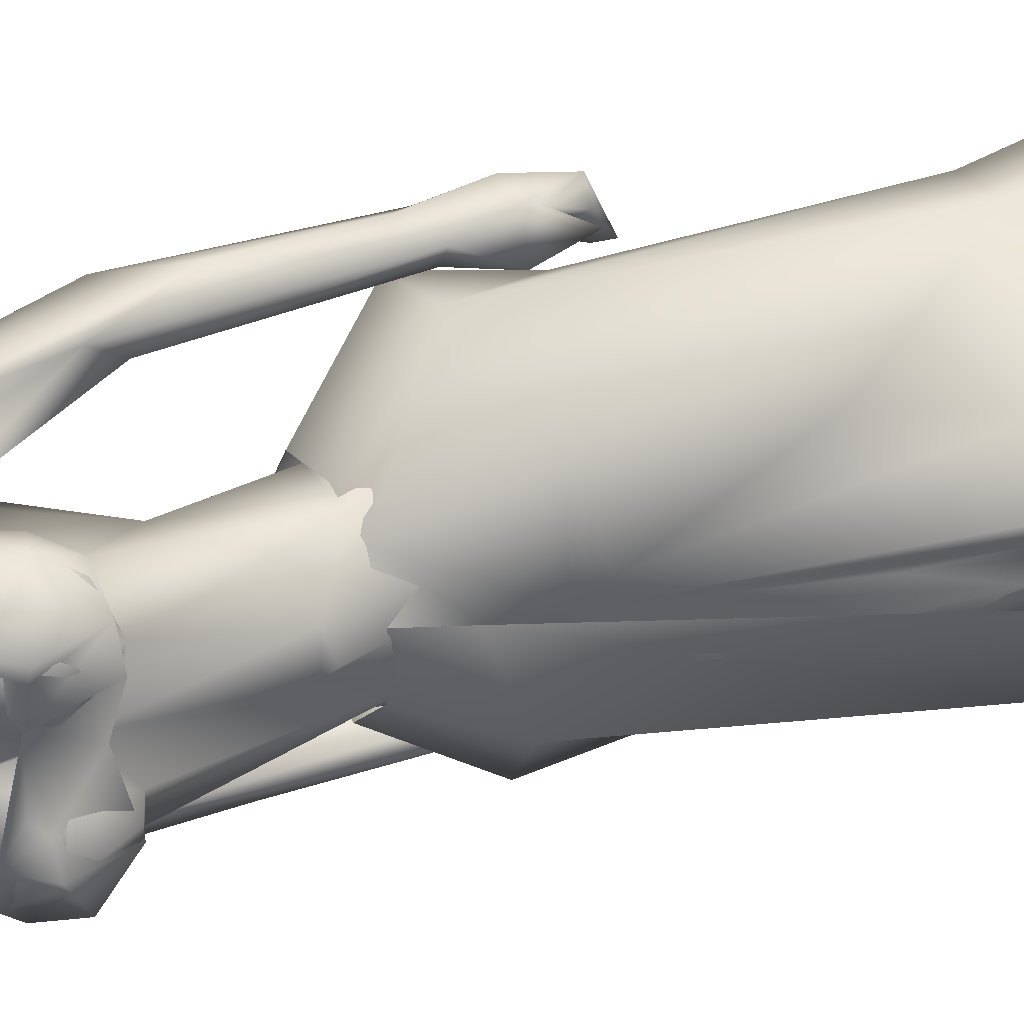
<metadata>
{"format":"obj","ext":"obj","renderer":"f3d","projection":"perspective","resolution":1024,"background":"white","views":[{"elev":40.3,"azim":67.4,"up":"+Y"}]}
</metadata>
<code>
o saree_Cylinder
v 0.2689 0.003311 0.2215
v -0.1175 -0.3513 0.2097
v -0.497 0.001657 0.2269
v -0.3896 0.1629 0.2058
v 0.1087 0.02686 1.421
v -0.1153 -0.1615 1.45
v 0.04029 -0.1784 1.263
v -0.1017 -0.2605 1.24
v -0.3153 0.02256 1.198
v -0.2438 0.2026 1.194
v 0.1048 0.2256 1.318
v 0.1197 0.02201 1.321
v 0.005364 -0.1458 1.405
v -0.1356 -0.2437 1.348
v -0.2983 -0.165 1.348
v -0.3672 0.02461 1.347
v -0.2879 0.2249 1.378
v -0.1179 0.2978 1.377
v -0.0566 0.1419 1.535
v 0.03746 0.1205 1.528
v 0.0823 0.03652 1.527
v 0.06155 -0.09783 1.53
v -0.0572 -0.1289 1.535
v -0.1789 -0.1122 1.541
v -0.2182 0.009069 1.552
v -0.1788 0.0957 1.541
v 0.1527 0.09566 1.962
v 0.1837 0.1219 1.969
v 0.1918 0.003633 1.977
v 0.04767 -0.125 1.552
v 0.07693 -0.08247 1.523
v 0.08737 -0.2427 1.376
v 0.155 -0.1263 1.376
v -0.076 -0.2443 0.9709
v 0.1924 -0.2296 0.2395
v 0.1445 -0.07766 1.268
v 0.1399 0.09819 0.2063
v 0.2032 0.07262 0.2103
v 0.1466 0.08234 1.275
v 0.237 -0.05357 0.2224
v 0.2415 -0.1976 0.7884
v 0.2556 -0.03764 0.8151
v 0.04545 -0.2191 0.7735
v -0.02695 -0.2893 0.705
v 0.1214 0.1216 0.7503
v -0.2707 -0.1745 0.6704
v 0.1845 0.08593 0.4971
v 0.1005 -0.2304 0.466
v -0.02339 -0.3221 0.4569
v -0.3886 -0.2382 0.2044
v -0.05193 0.3816 0.2095
v 0.2544 -0.02746 0.4696
v 0.2504 0.04223 0.6748
v 0.2386 0.1168 0.2154
v 0.1089 0.2048 0.9773
v 0.133 -0.1577 0.8858
v -0.2553 -0.1704 1.123
v -0.343 0.009913 0.8069
v -0.283 0.1644 0.6544
v -0.04738 0.3034 0.7137
v 0.1708 -0.1425 0.9732
v 0.2324 -0.02041 0.8093
v 0.2489 0.07898 0.7568
v 0.1923 0.01249 0.9498
v -0.02364 -0.2204 0.5522
v 0.06669 -0.1883 2.014
v 0.09254 -0.1683 1.899
v -0.00659 0.2283 1.896
v -0.001987 -0.1816 1.966
v -0.09034 0.1604 1.885
v -0.04267 0.2246 1.973
v -0.1145 -0.1941 1.954
v -0.1058 -0.1658 1.877
v -0.2122 0.05693 1.885
v -0.1966 0.1428 1.95
v -0.192 -0.1371 1.929
v -0.1694 -0.1127 1.889
v -0.2393 0.05864 1.927
v -0.1814 -0.03093 1.923
v -0.1732 -0.02394 1.898
v 0.07138 0.2698 1.916
v 0.1663 -0.1686 1.979
v 0.1845 -0.06132 2.012
v 0.1144 0.1875 2.01
v 0.1499 -0.1537 2.011
v 0.06306 0.2471 2.01
v 0.178 -0.08571 1.842
v 0.1244 0.1917 1.844
v 0.1648 0.05902 1.872
v 0.04713 0.2189 1.847
v 0.1483 0.1305 1.842
v 0.2425 -0.0487 1.956
v 0.2031 -0.01636 1.954
v 0.197 -0.1567 1.911
v 0.1685 0.1723 1.957
v 0.1791 0.2063 1.953
v 0.1108 0.2472 1.943
f 18 20 11
f 15 14 24
f 12 5 13
f 16 15 24
f 60 18 11
f 59 10 18
f 34 8 57
f 58 9 59
f 7 13 8
f 8 14 57
f 57 15 16
f 10 9 17
f 10 17 18
f 13 5 21
f 20 21 5
f 6 13 22
f 18 17 19
f 6 23 24
f 31 30 32
f 32 30 23
f 32 14 8
f 45 55 39
f 11 12 39
f 12 13 7
f 5 33 41
f 54 63 53
f 52 53 64
f 33 32 43
f 48 52 56
f 12 53 63
f 59 60 51
f 11 20 12
f 52 1 53
f 64 53 12
f 2 40 52
f 54 37 47
f 3 58 4
f 50 58 3
f 12 36 62
f 62 61 56
f 46 44 57
f 12 62 64
f 47 45 63
f 50 49 46
f 32 8 34
f 21 31 33
f 32 6 14
f 51 60 45
f 35 49 2
f 2 49 50
f 51 47 37
f 73 67 69
f 94 82 66
f 81 68 71
f 71 70 74
f 68 70 71
f 73 69 72
f 77 73 72
f 80 77 76
f 78 74 80
f 81 97 88
f 96 97 84
f 28 95 27
f 66 82 85
f 81 71 86
f 28 27 91
f 88 95 28
f 93 92 87
f 27 93 89
f 92 94 87
f 94 67 87
f 68 81 90
f 90 81 88
f 67 94 66
f 94 92 83
f 92 93 83
f 93 87 89
f 96 95 88
f 14 13 6
f 16 25 17
f 58 57 9
f 18 19 20
f 17 25 26
f 42 41 35
f 63 54 47
f 50 46 58
f 63 45 39
f 38 54 53
f 40 1 52
f 64 62 52
f 4 59 51
f 45 60 55
f 46 57 58
f 93 27 29
f 75 74 78
f 14 6 24
f 25 16 24
f 55 60 11
f 60 59 18
f 9 10 59
f 13 14 8
f 14 15 57
f 9 57 16
f 9 16 17
f 22 13 21
f 23 6 22
f 17 26 19
f 33 31 32
f 6 32 23
f 55 11 39
f 36 12 7
f 42 5 41
f 41 33 43
f 52 62 56
f 39 12 63
f 20 5 12
f 1 38 53
f 48 2 52
f 58 59 4
f 36 61 62
f 44 34 57
f 49 65 46
f 65 44 46
f 43 32 44
f 32 34 44
f 5 21 33
f 47 51 45
f 35 41 49
f 41 43 49
f 43 44 49
f 67 66 69
f 75 71 74
f 76 77 72
f 79 80 76
f 79 78 80
f 97 96 88
f 97 81 84
f 81 86 84
f 95 96 84
f 27 95 84
f 27 89 91
f 91 88 28
f 82 94 83
f 85 82 83
f 93 29 83
f 29 27 83
o body.001_omino.012
v -0.007287 0.000277 1.308
v -0.1814 4.6e-05 1.382
v -0.04816 0.2044 1.373
v -0.04536 -0.2041 1.366
v 0.0378 0.1766 1.306
v 0.038 -0.171 1.323
v -0.2056 0.1853 1.38
v -0.2028 -0.1785 1.379
v 0.06719 0.07591 1.437
v 0.07314 -0.06379 1.464
v -0.2494 0.07947 1.318
v -0.2493 -0.07949 1.318
v -0.1639 0.1714 1.213
v -0.1897 0.0882 1.144
v -0.1907 -0.08915 1.144
v 0.0561 -0.02918 1.295
v -0.09504 0.04213 1.032
v -0.09638 -0.04263 1.032
v 0.02229 -0.1682 0.8009
v 0.06741 0.1146 0.8214
v 0.03265 0.05776 0.8565
v 0.04388 -0.05957 0.8353
v -0.03364 -0.04174 0.8136
v 0.02751 0.1204 0.6884
v -0.1205 0.06692 0.411
v -0.122 -0.06814 0.4105
v -0.1585 0.1556 0.5189
v -0.159 -0.1568 0.5194
v 0.3094 0.1786 0.02955
v 0.3159 -0.2319 -0.005623
v -0.04752 0.1125 -0.05157
v -0.07088 -0.1142 -0.05467
v -0.09759 0.1821 0.01527
v 0.3202 0.1317 0.000478
v -0.04745 0.213 -0.03918
v -0.06129 -0.2101 -0.04742
v 0.2622 0.237 -0.000131
v -0.09148 0.1092 0.01534
v 0.06947 0.2304 0.0028
v 0.07154 -0.2288 -0.01024
v 0.0865 0.09876 0.004668
v 0.06817 -0.09722 -0.01308
v -0.03869 0.1084 0.0747
v -0.03663 -0.1112 0.06441
v 0.318 -0.109 -0.007749
v -0.212 0.05593 1.479
v -0.2159 -0.06499 1.475
v 0.04376 -0.1312 2.106
v -0.27 0.2058 2.099
v -0.16 -0.2719 2.112
v 0.001652 -0.2347 2.078
v -0.1155 0.06761 1.702
v -0.09241 0.1231 1.738
v -0.05325 -0.1224 1.734
v 0.01402 0.1909 1.847
v 0.1132 -0.1334 1.845
v -0.2505 0.08832 2.029
v -0.1954 -0.1591 2.036
v -0.02031 0.08906 2.147
v -0.01729 -0.02266 2.233
v -0.06382 0.1415 2.163
v -0.1305 0.06844 2.247
v -0.06499 -0.07718 2.241
v -0.1496 -0.09414 2.22
v -0.2528 0.1457 2.02
v -0.1719 -0.212 2.03
v -0.00046 0.1457 1.533
v -0.09251 -0.07364 1.706
v -0.1997 -0.03025 1.987
v -0.02912 0.04804 2.233
v -0.05684 -0.3381 1.241
v -0.2288 0.3185 1.233
v -0.2945 0.3172 1.236
v -0.3599 0.2626 1.203
v -0.08353 -0.3501 1.217
v -0.1016 -0.3178 1.224
v -0.1978 -0.3395 1.222
v -0.3336 0.2431 1.208
v -0.07291 -0.2874 1.253
v -0.1982 0.2472 1.237
v -0.2124 -0.3711 1.224
v -0.09841 -0.3868 1.238
v -0.1068 -0.3285 1.156
v -0.2474 0.2702 1.139
v -0.1221 -0.3704 1.151
v -0.2797 0.301 1.134
v -0.1639 -0.2777 1.143
v -0.276 0.1993 1.127
v -0.1234 -0.2849 1.123
v -0.2429 0.2235 1.107
v -0.3273 0.2391 1.141
v -0.1878 -0.2959 1.197
v -0.3056 0.2055 1.181
v -0.2386 0.2655 1.207
v -0.2363 0.3007 1.2
v -0.2381 0.2532 1.154
v -0.07956 -0.3103 1.155
v -0.215 0.2667 1.138
v -0.106 -0.3088 1.171
v -0.1922 -0.336 1.158
v 0.05666 0.06148 2.473
v 0.01781 -0.02664 2.581
v -0.03363 0.09713 2.581
v 0.04068 0.02794 2.447
v 0.02172 0.07356 2.446
v 0.09342 0.0751 2.405
v 0.05475 -0.03212 2.49
v -0.01109 0.1263 2.489
v 0.005295 0.04086 2.604
v 0.04054 -0.05057 2.435
v -0.03398 0.1287 2.434
v 0.0817 0.05208 2.374
v 0.05607 0.02071 2.283
v 0.05463 0.07605 2.273
v -0.05117 -0.06923 2.31
v -0.09483 0.07998 2.307
v -0.0666 -0.1225 2.452
v -0.1606 0.1037 2.45
v 0.04394 0.09256 2.342
v -0.05775 -0.1078 2.388
v -0.1434 0.0991 2.387
v 0.005644 0.04035 2.267
v -0.1612 0.01413 2.295
v -0.1524 -0.05944 2.334
v -0.1316 -0.06916 2.273
v -0.1643 -0.1211 2.424
v -0.2283 0.03332 2.423
v -0.2288 -0.05734 2.433
v -0.06443 -0.1228 2.535
v -0.1596 0.1062 2.534
v -0.1952 -0.1057 2.562
v -0.2365 0.03352 2.549
v -0.1257 -0.05862 2.615
v -0.1605 0.04655 2.599
v 0.0227 -0.1775 2.038
v -0.008515 0.2276 2.008
v 0.08641 0.01898 1.522
v 0.1078 0.01011 1.61
v 0.08561 0.06795 1.6
v 0.1164 0.02989 1.592
v 0.2309 -0.06574 1.95
v 0.2291 -0.07055 1.955
v 0.1832 0.01179 1.925
v 0.08149 0.2181 1.855
v 0.1647 0.2047 1.948
v 0.1631 0.1093 1.929
v 0.1628 0.2054 1.953
v 0.05673 0.03111 1.293
v 0.1422 0.123 1.851
v 0.1826 -0.0569 1.845
v 0.1102 0.1428 1.828
v -0.1403 0.1042 1.538
v -0.1319 -0.1107 1.553
v 0.02584 -0.1274 1.53
v 0.1283 0.04828 1.942
v 0.132 0.04977 1.899
v 0.1764 -0.08473 1.843
v 0.1099 0.1887 1.843
v 0.1545 -0.03092 1.832
v 0.0592 0.2628 1.911
v 0.172 -0.1676 1.911
v -0.2074 -0.296 1.81
v -0.1744 -0.2774 1.709
v -0.123 -0.2766 1.759
v -0.09628 -0.3173 1.779
v -0.03582 -0.2942 2.111
v -0.1832 -0.375 1.731
v -0.1207 -0.3714 1.614
v -0.2094 -0.3418 1.835
v -0.3211 0.2028 1.798
v -0.2838 0.1989 1.707
v -0.2471 0.2245 1.695
v -0.3437 0.2437 1.822
v -0.2314 0.2723 1.752
v -0.2821 0.3069 1.594
v -0.3369 0.2837 1.713
v -0.1257 -0.3711 1.366
v -0.09394 -0.3477 1.349
v -0.1034 -0.3101 1.34
v -0.1706 -0.3255 1.352
v -0.171 -0.3677 1.343
v -0.2927 0.2982 1.366
v -0.235 0.2801 1.319
v -0.3263 0.2758 1.328
v -0.2416 0.2481 1.328
v -0.317 0.2523 1.32
v -0.09983 -0.1804 0.04952
v -0.05424 -0.1963 0.1101
v 0.0163 -0.1541 0.06652
v -0.04554 0.1941 0.1162
v -0.1012 0.1823 0.1812
v -0.006163 0.1515 0.07729
v -0.00611 -0.07585 0.6818
v -0.1363 -0.1162 0.7699
v 0.03769 -0.1183 0.7304
v -0.1161 -0.1725 0.7681
v -0.07229 -0.1978 0.659
v -0.02917 0.05287 0.7231
v -0.1354 0.1153 0.7699
v -0.1156 0.1718 0.7694
v 0.02203 0.1675 0.766
v -0.06997 0.1977 0.6835
v -0.08852 -0.1951 1.99
v -0.0984 -0.2925 2.151
v -0.1683 0.1669 1.98
v -0.09894 0.1929 2.003
v -0.1096 0.2497 2.064
v -0.1613 0.2777 2.102
v -0.2296 0.2463 2.135
v -0.02377 0.1676 2.108
v -0.001078 -0.1228 2.163
v -0.01411 0.01469 2.105
v 0.02582 -0.03898 2.13
v 0.05963 0.08381 2.064
v 0.0609 0.2452 1.997
v 0.1543 -0.1539 2.004
v 0.07403 0.03541 2.015
v 0.148 -0.07624 2.031
v 0.1061 0.006556 2.038
v 0.1151 0.1049 2.032
f 287 299 298
f 129 284 125
f 141 129 123
f 292 286 141
f 141 139 129
f 116 285 286
f 298 299 102
f 107 292 119
f 298 102 117
f 116 292 107
f 299 297 100
f 105 293 101
f 297 296 110
f 112 291 105
f 164 100 104
f 102 100 164
f 251 101 103
f 251 250 105
f 143 99 109
f 98 245 234
f 234 113 98
f 102 164 106
f 249 104 108
f 250 144 109
f 104 110 111
f 110 104 100
f 108 111 114
f 109 112 105
f 109 99 115
f 245 118 117
f 114 98 99
f 98 115 99
f 101 116 103
f 98 295 118
f 98 113 120
f 296 124 122
f 295 98 114
f 291 115 123
f 132 130 288
f 299 124 297
f 293 125 294
f 142 286 127
f 286 142 141
f 262 275 276
f 136 138 128
f 134 131 136
f 129 133 284
f 127 286 137
f 134 126 131
f 131 140 138
f 315 316 313
f 240 253 316
f 304 307 303
f 307 304 158
f 257 152 233
f 303 152 302
f 153 232 300
f 266 259 277
f 266 278 264
f 265 275 262
f 268 269 303
f 261 276 260
f 272 305 271
f 270 267 146
f 267 268 302
f 306 270 146
f 301 161 147
f 146 154 306
f 236 164 248
f 250 249 143
f 236 253 235
f 235 253 107
f 107 256 153
f 162 150 149
f 163 155 165
f 154 149 165
f 304 305 159
f 148 308 160
f 263 160 161
f 162 302 150
f 163 151 300
f 169 170 279
f 151 251 153
f 275 168 176
f 278 179 274
f 137 285 133
f 179 182 180
f 176 173 174
f 175 191 177
f 278 178 182
f 183 169 192
f 173 180 174
f 198 201 209
f 183 170 169
f 197 189 184
f 184 189 186
f 179 172 168
f 191 192 193
f 169 177 195
f 192 169 195
f 193 192 195
f 173 176 196
f 193 177 191
f 186 197 184
f 185 188 187
f 182 178 197
f 188 171 183
f 181 175 190
f 180 186 189
f 180 182 186
f 187 183 181
f 175 171 190
f 197 178 189
f 190 171 188
f 204 198 199
f 200 198 205
f 206 199 198
f 198 200 206
f 207 201 198
f 202 198 203
f 207 209 201
f 203 208 202
f 216 208 203
f 216 209 211
f 207 204 226
f 205 208 227
f 226 214 207
f 208 205 198
f 214 226 228
f 208 213 218
f 207 214 217
f 210 212 219
f 277 176 174
f 177 282 283
f 177 280 282
f 174 178 277
f 279 273 272
f 279 170 281
f 275 274 179
f 283 171 175
f 168 275 179
f 177 283 175
f 221 212 217
f 226 204 199
f 205 227 200
f 224 215 218
f 229 227 224
f 228 229 224
f 225 223 228
f 221 225 220
f 221 223 225
f 200 231 230
f 217 223 221
f 224 218 220
f 200 227 231
f 230 231 228
f 159 306 220
f 227 229 231
f 207 212 210
f 208 211 213
f 210 209 207
f 216 211 208
f 222 160 212
f 159 220 213
f 160 157 212
f 219 157 167
f 167 213 219
f 212 221 222
f 220 222 221
f 160 308 157
f 155 161 220
f 220 154 166
f 255 248 152
f 309 167 310
f 177 169 280
f 285 284 133
f 285 137 286
f 132 287 136
f 134 289 126
f 289 134 136
f 131 289 140
f 289 131 126
f 136 287 289
f 234 106 236
f 311 312 307
f 145 148 232
f 145 232 313
f 258 313 232
f 153 258 232
f 307 312 233
f 152 303 233
f 130 128 135
f 130 132 128
f 253 256 107
f 236 248 253
f 235 234 237
f 237 234 236
f 236 235 237
f 156 167 309
f 152 164 150
f 256 240 247
f 253 240 256
f 255 241 244
f 239 258 254
f 246 244 243
f 317 243 244
f 314 252 317
f 252 314 316
f 240 316 239
f 239 316 315
f 270 281 283
f 149 150 249
f 163 147 155
f 146 162 154
f 243 252 253
f 252 243 317
f 243 253 246
f 253 252 316
f 246 253 248
f 312 257 233
f 261 260 300
f 300 260 259
f 280 271 269
f 273 281 270
f 267 283 268
f 274 265 264
f 124 299 288
f 275 265 274
f 280 269 282
f 279 272 280
f 124 130 135
f 288 130 124
f 122 135 295
f 121 295 289
f 298 121 289
f 232 148 261
f 120 119 290
f 121 117 295
f 163 259 147
f 147 266 301
f 263 262 148
f 313 316 310
f 271 304 303
f 273 306 305
f 316 314 310
f 158 156 311
f 148 145 308
f 307 233 303
f 294 285 116
f 138 140 128
f 101 294 116
f 111 296 114
f 112 115 291
f 251 103 107
f 108 99 143
f 125 284 294
f 117 102 106
f 103 116 107
f 113 107 119
f 98 120 115
f 295 117 118
f 114 122 295
f 115 120 123
f 120 290 123
f 297 124 296
f 293 291 125
f 138 136 131
f 139 142 137
f 139 137 129
f 142 127 137
f 128 132 136
f 129 137 133
f 128 140 135
f 141 142 139
f 259 260 277
f 269 271 303
f 272 273 305
f 263 264 265
f 263 265 262
f 301 264 263
f 301 266 264
f 162 267 302
f 155 166 165
f 235 107 234
f 305 306 159
f 277 276 176
f 283 281 171
f 173 172 180
f 191 181 192
f 181 183 192
f 175 181 191
f 183 171 170
f 190 188 185
f 190 185 187
f 172 173 196
f 176 168 194
f 168 172 194
f 172 196 194
f 196 176 194
f 193 195 177
f 186 182 197
f 187 188 183
f 174 180 189
f 187 181 190
f 178 174 189
f 216 203 209
f 215 227 208
f 212 207 217
f 215 208 218
f 211 210 219
f 213 211 219
f 218 213 220
f 178 278 277
f 281 170 171
f 214 223 217
f 226 199 230
f 199 206 230
f 228 226 230
f 210 211 209
f 167 159 213
f 212 157 219
f 156 158 167
f 222 161 160
f 158 159 167
f 161 222 220
f 310 157 308
f 144 250 143
f 106 164 236
f 309 314 311
f 308 145 310
f 167 157 310
f 315 313 239
f 257 312 244
f 258 239 313
f 317 244 312
f 241 257 244
f 152 257 241
f 234 245 106
f 234 107 113
f 153 256 254
f 150 164 249
f 250 149 249
f 165 149 250
f 151 165 250
f 250 251 151
f 256 247 254
f 258 153 254
f 280 272 271
f 268 282 269
f 260 276 277
f 273 279 281
f 290 119 292
f 121 298 117
f 232 261 300
f 163 300 259
f 306 273 270
f 271 305 304
f 309 311 156
f 311 317 312
f 311 314 317
f 123 129 125
f 290 141 123
f 290 292 141
f 292 116 286
f 299 100 102
f 297 110 100
f 293 294 101
f 296 111 110
f 291 293 105
f 249 164 104
f 101 251 105
f 144 143 109
f 143 249 108
f 105 250 109
f 108 104 111
f 99 108 114
f 112 109 115
f 106 245 117
f 245 98 118
f 113 119 120
f 114 296 122
f 125 291 123
f 287 132 288
f 261 262 276
f 278 266 277
f 302 268 303
f 267 162 146
f 161 155 147
f 164 152 248
f 251 107 153
f 154 162 149
f 151 163 165
f 166 154 165
f 158 304 159
f 263 148 160
f 301 263 161
f 302 152 150
f 151 153 300
f 280 169 279
f 276 275 176
f 172 179 180
f 179 278 182
f 203 198 209
f 204 207 198
f 202 208 198
f 223 214 228
f 227 215 224
f 225 228 224
f 225 224 220
f 206 200 230
f 231 229 228
f 306 154 220
f 166 155 220
f 241 255 152
f 240 239 238
f 247 240 238
f 248 255 244
f 242 248 244
f 238 239 254
f 247 238 254
f 248 242 244
f 246 248 244
f 267 270 283
f 283 282 268
f 278 274 264
f 299 287 288
f 122 124 135
f 135 140 295
f 295 140 289
f 287 298 289
f 148 262 261
f 259 266 147
f 145 313 310
f 314 309 310
f 307 158 311
f 284 285 294
o hair.003_omino.013
v -0.1896 -0.059 2.216
v -0.2007 0.1309 2.219
v -0.1053 -0.1113 2.523
v -0.1322 0.1388 2.452
v -0.1888 0.1357 2.166
v -0.1809 0.01211 2.492
v -0.1716 0.05675 2.573
v -0.04311 -0.1914 2.1
v -0.145 0.1393 2.286
v -0.08967 -0.2027 2.22
v -0.06318 -0.1782 2.356
v -0.1012 -0.07878 1.846
v -0.06272 -0.05401 1.995
v -0.08741 0.01518 1.901
v -0.1149 -0.03041 1.986
v -0.05296 -0.113 1.967
v -0.1129 0.1124 1.934
v -0.1556 0.1387 2.059
v -0.1541 0.01604 2.601
v -0.1433 -0.06123 2.534
v -0.04109 -0.1496 2.445
v -0.1041 -0.09413 2.573
v -0.265 0.04611 2.164
v -0.2236 0.1479 2.144
v -0.1505 -0.1561 2.232
v -0.1741 0.0752 2.132
v -0.175 -0.2461 2.252
v -0.2633 -0.14 2.431
v -0.0804 -0.2053 2.408
v -0.2322 0.1556 2.356
v -0.1077 -0.1516 2.307
v -0.1671 0.09034 2.272
v -0.3118 0.08224 2.36
v -0.1847 -0.08803 1.933
v -0.1035 -0.1691 2.068
v -0.2167 0.0252 1.896
v -0.2132 -0.04889 1.903
v -0.1772 0.1047 2.015
v -0.1288 -0.1356 2.152
v -0.1008 -0.1591 2.028
v -0.189 -0.1426 1.919
v -0.2143 0.1094 1.91
v -0.1498 0.003594 1.976
v -0.1167 -0.1664 2.119
v 0.01967 -0.05889 2.491
v 0.05308 -0.05883 2.48
v 0.04366 -0.03431 2.496
v 0.05837 -0.01715 2.492
v 0.002014 -0.138 2.435
v 0.0749 0.01735 2.524
v -0.0256 0.1329 2.516
v 0.06552 0.06727 2.545
v 0.06565 0.1187 2.519
v -0.03891 0.1124 2.516
v -0.1069 0.1494 2.457
v -0.1985 -0.08326 1.952
v -0.211 0.1331 1.912
v -0.1671 0.07544 2.01
v -0.111 -0.2084 1.989
v 0.02667 0.05666 2.602
v -0.2196 0.03644 2.627
v -0.2005 -0.1144 2.589
v -0.1078 0.02375 2.66
v 0.03183 -0.08354 2.537
v -0.08444 0.1188 2.503
v -0.04872 0.1371 2.57
v 0.03507 -0.01768 2.595
v -0.2568 0.05692 2.214
v -0.2246 -0.03993 2.283
v -0.2323 0.1166 2.225
v -0.1788 -0.01818 2.156
v -0.1978 0.1432 2.166
v -0.2011 0.003712 2.488
v -0.1244 -0.1234 2.518
v -0.1938 0.07915 2.545
v -0.06794 -0.2093 2.123
v -0.1728 0.1357 2.308
v -0.1105 -0.2032 2.238
v -0.09218 -0.19 2.349
v -0.09864 -0.06807 2.003
v -0.1253 0.000137 1.918
v -0.1511 -0.04481 1.996
v -0.1441 -0.09473 1.866
v -0.1471 0.09871 1.941
v -0.1606 0.1137 1.966
v -0.1701 0.009341 2.596
v -0.1617 -0.06868 2.529
v -0.1515 0.1123 2.436
v -0.06421 -0.1683 2.452
v -0.1213 -0.1013 2.567
v 0.06921 -0.03932 2.378
v -0.03232 -0.07822 2.338
v 0.03486 -0.08304 2.441
v 0.01414 -0.03062 2.587
v 0.06701 -0.02702 2.471
v 0.01157 -0.08381 2.515
v 0.02483 -0.1232 2.356
v -0.09253 -0.1241 2.346
v -0.02349 -0.1395 2.429
v 0.05433 -0.1178 2.445
v -0.09577 -0.1198 2.495
v -0.00671 -0.06617 2.607
v -0.09811 0.11 2.356
v -0.04219 0.1235 2.335
v -0.05527 0.1407 2.421
v -0.0492 0.1005 2.536
v -0.09953 0.1024 2.437
v -0.04577 0.1498 2.522
v -0.03191 -0.09858 2.417
v -0.2273 -0.1189 2.305
v -0.08751 -0.1553 2.442
v -0.115 -0.1659 2.494
v -0.04965 -0.08335 2.599
v 0.02062 -0.1196 2.597
v -0.1477 0.1459 2.591
f 318 330 332
f 327 330 318
f 339 338 320
f 318 337 320
f 326 321 319
f 322 331 334
f 333 329 327
f 335 322 334
f 324 336 323
f 345 379 350
f 340 354 373
f 340 373 344
f 385 343 341
f 350 341 340
f 342 348 346
f 340 345 350
f 348 381 346
f 385 341 347
f 347 382 349
f 344 373 351
f 353 360 354
f 359 353 340
f 341 343 375
f 341 355 374
f 367 381 364
f 376 358 357
f 362 363 364
f 370 371 368
f 370 368 377
f 382 368 372
f 369 370 377
f 377 367 369
f 381 366 362
f 352 361 344
f 347 432 383
f 352 344 376
f 382 383 368
f 380 378 379
f 346 431 380
f 384 380 431
f 380 377 383
f 380 383 432
f 432 347 378
f 386 388 389
f 319 324 323
f 387 392 386
f 388 397 399
f 395 397 388
f 390 404 386
f 395 386 404
f 391 406 396
f 394 392 387
f 389 388 398
f 412 410 409
f 392 403 390
f 392 394 405
f 417 416 415
f 413 410 411
f 419 418 416
f 424 422 421
f 430 429 428
f 425 422 423
f 428 427 426
f 381 384 431
f 332 322 318
f 318 322 319
f 318 323 337
f 327 318 320
f 320 328 327
f 324 319 321
f 322 332 331
f 327 329 330
f 325 333 327
f 345 340 344
f 341 350 347
f 346 345 344
f 379 345 346
f 378 347 350
f 340 353 354
f 342 361 356
f 344 358 376
f 340 341 359
f 341 374 359
f 367 364 365
f 377 384 367
f 384 381 367
f 368 383 377
f 384 377 380
f 346 381 431
f 380 432 378
f 386 395 388
f 388 399 398
f 395 400 397
f 393 400 395
f 389 401 402
f 407 406 391
f 411 410 412
f 423 422 424
f 338 328 320
f 379 378 350
f 344 342 346
f 349 385 347
f 358 344 351
f 355 341 375
f 381 362 364
f 361 342 344
f 382 347 383
f 379 346 380
f 387 386 389
f 318 319 323
f 392 390 386
f 391 395 404
f 395 391 396
f 401 389 398
f 408 412 409
f 414 417 415
f 417 419 416
f 420 424 421
f 426 430 428

</code>
